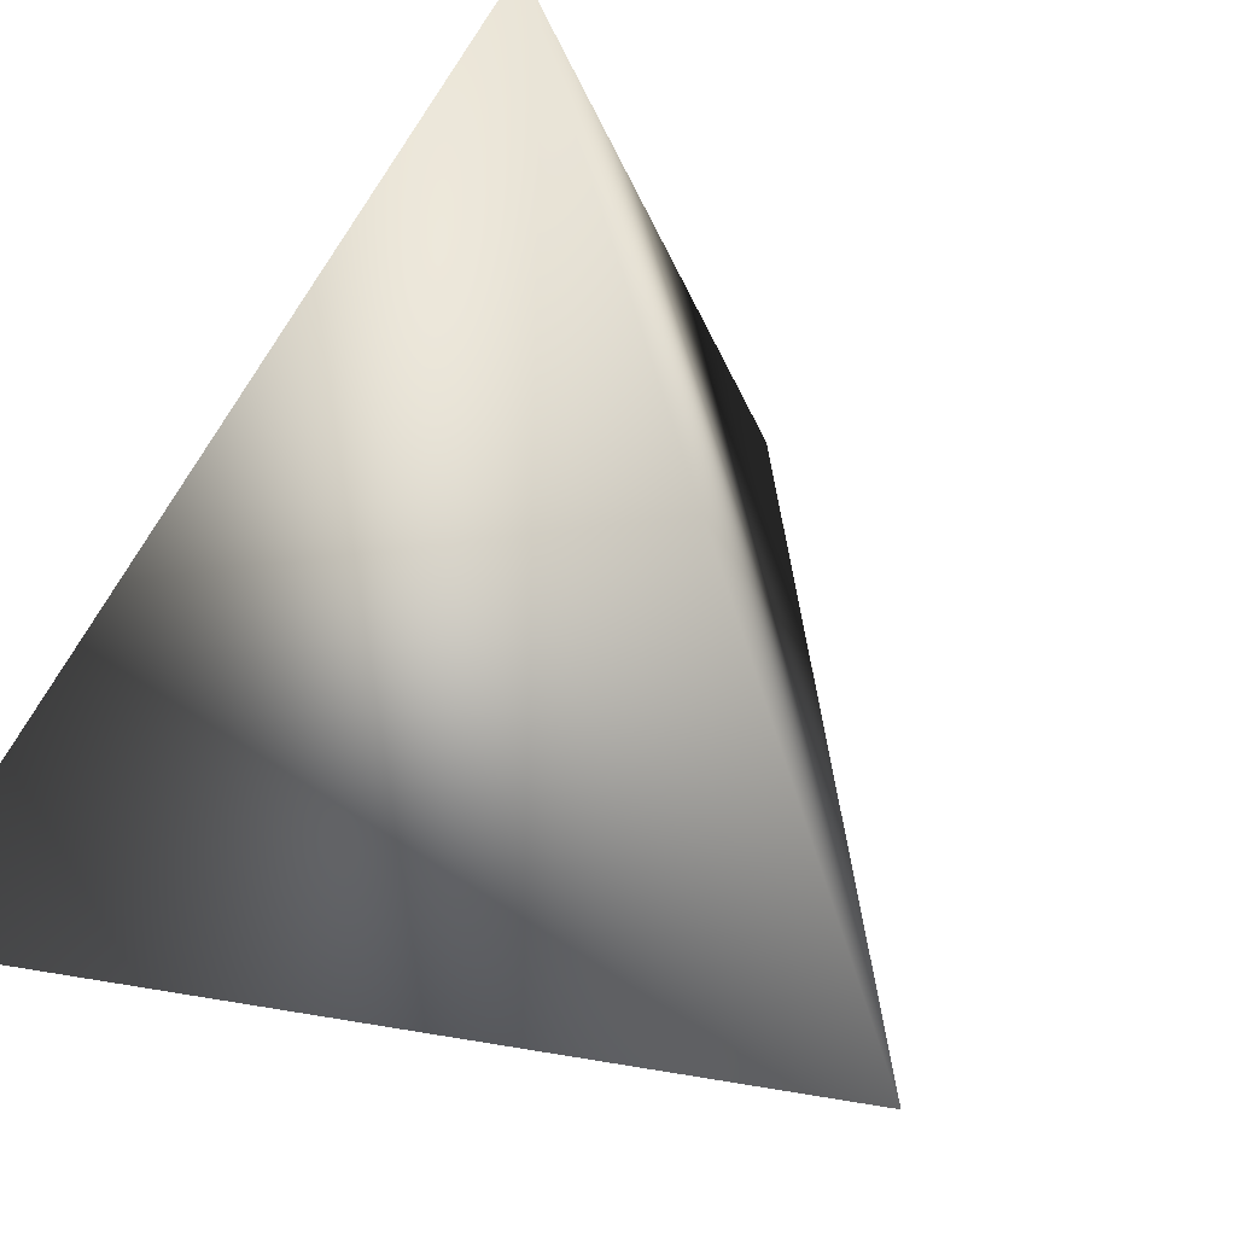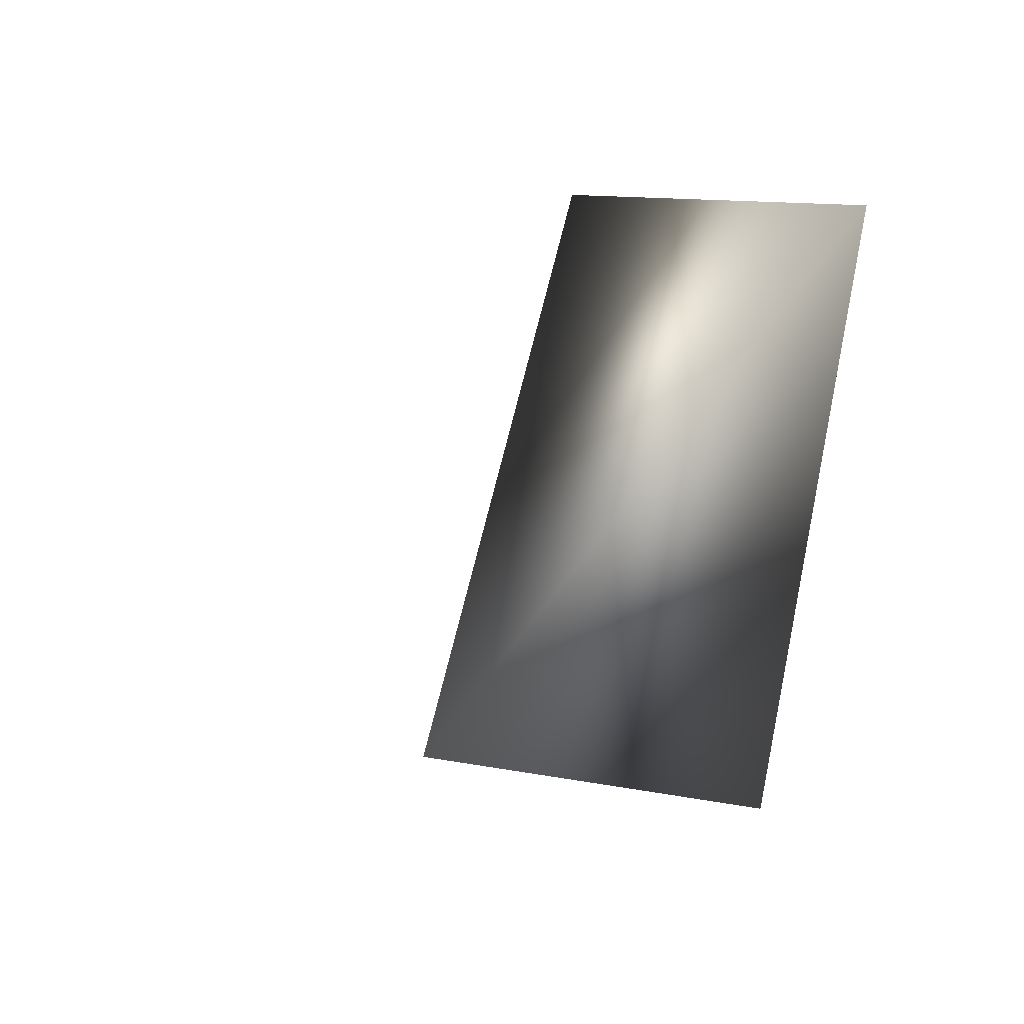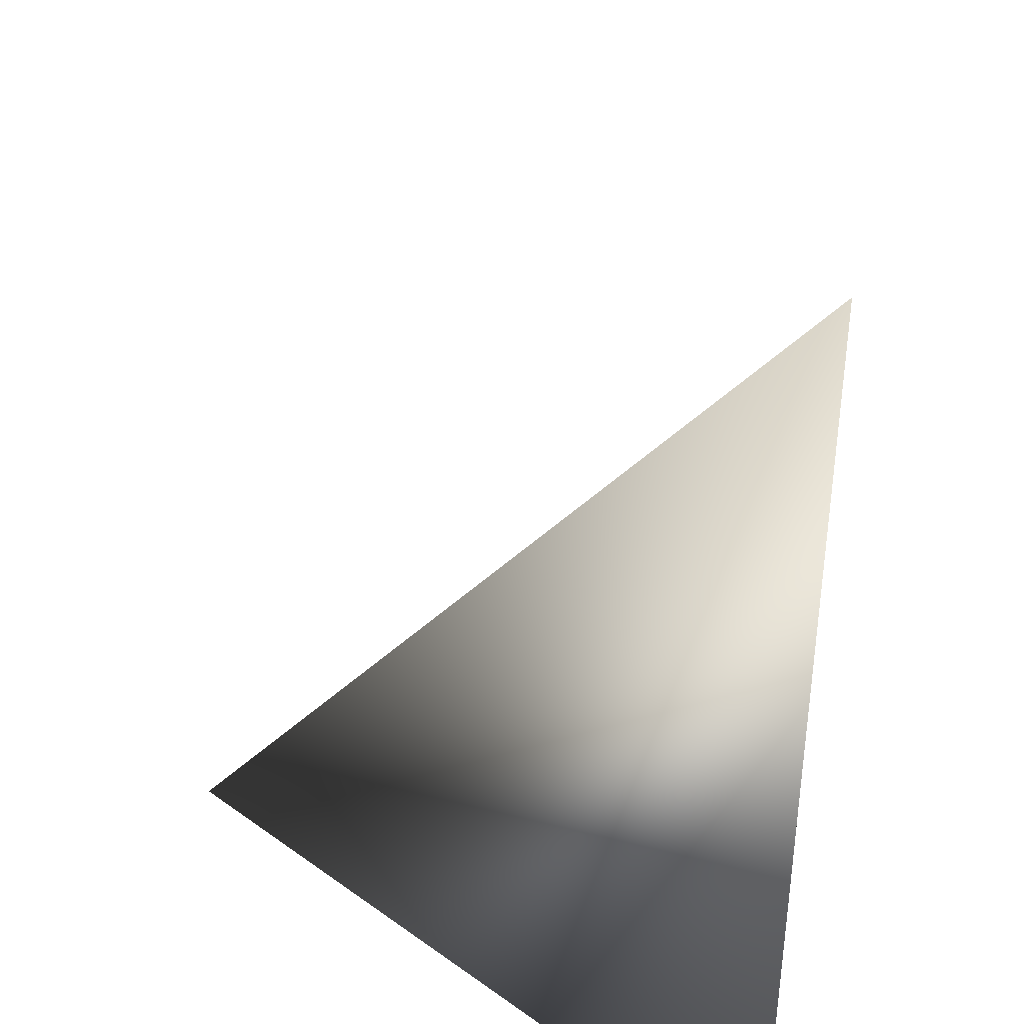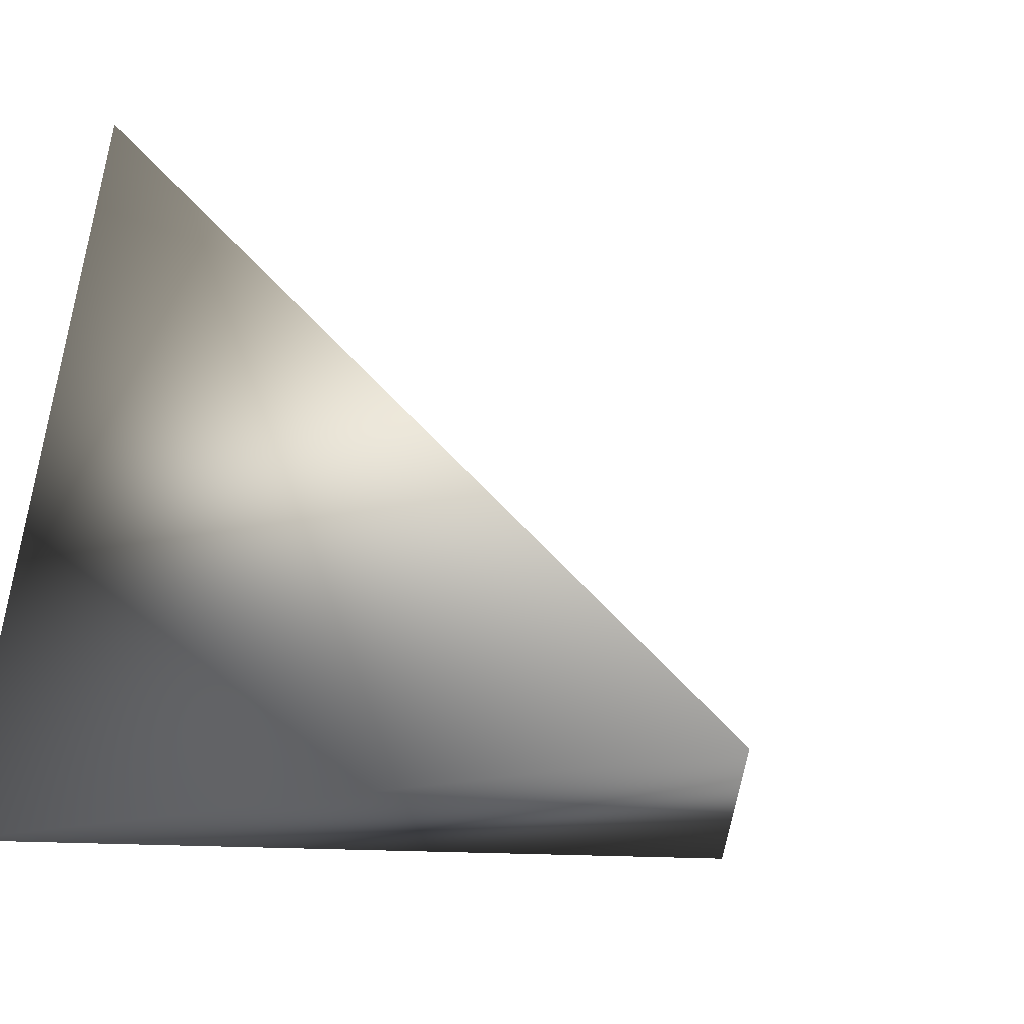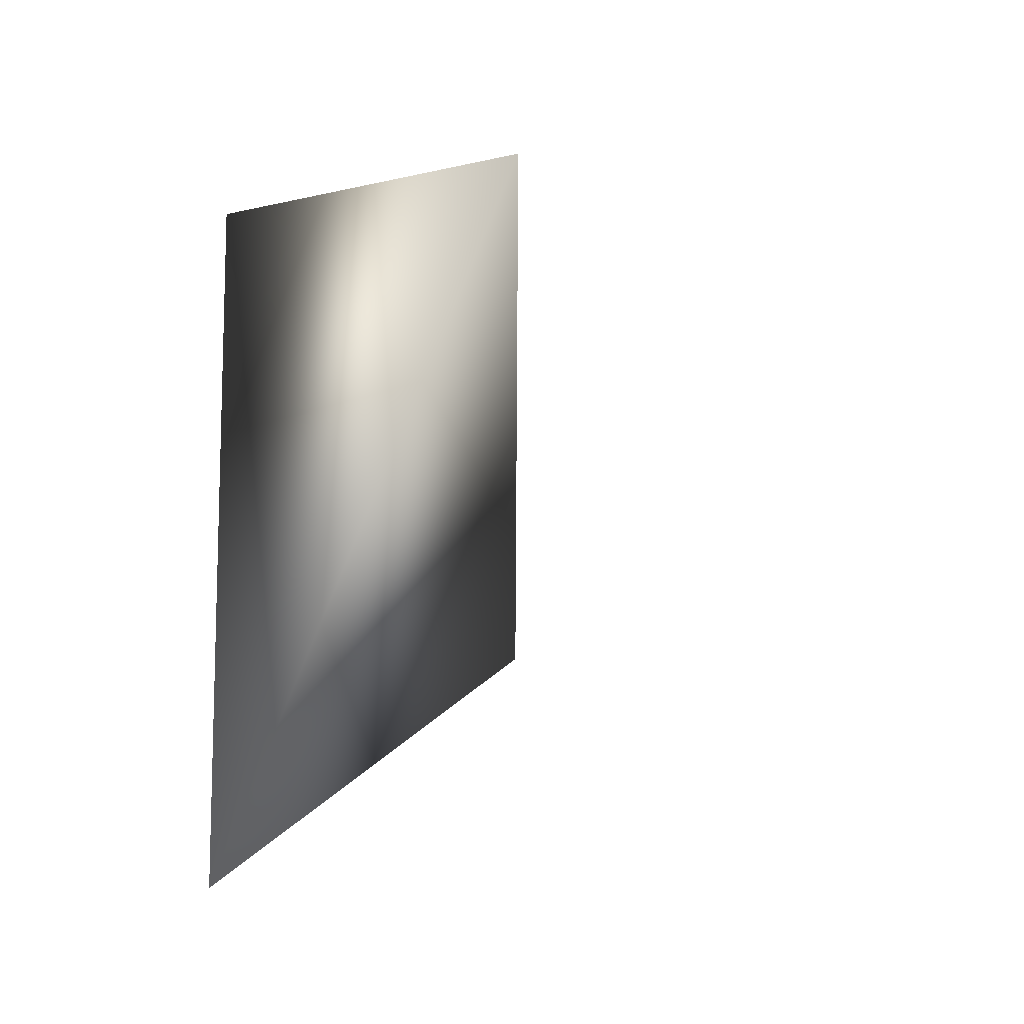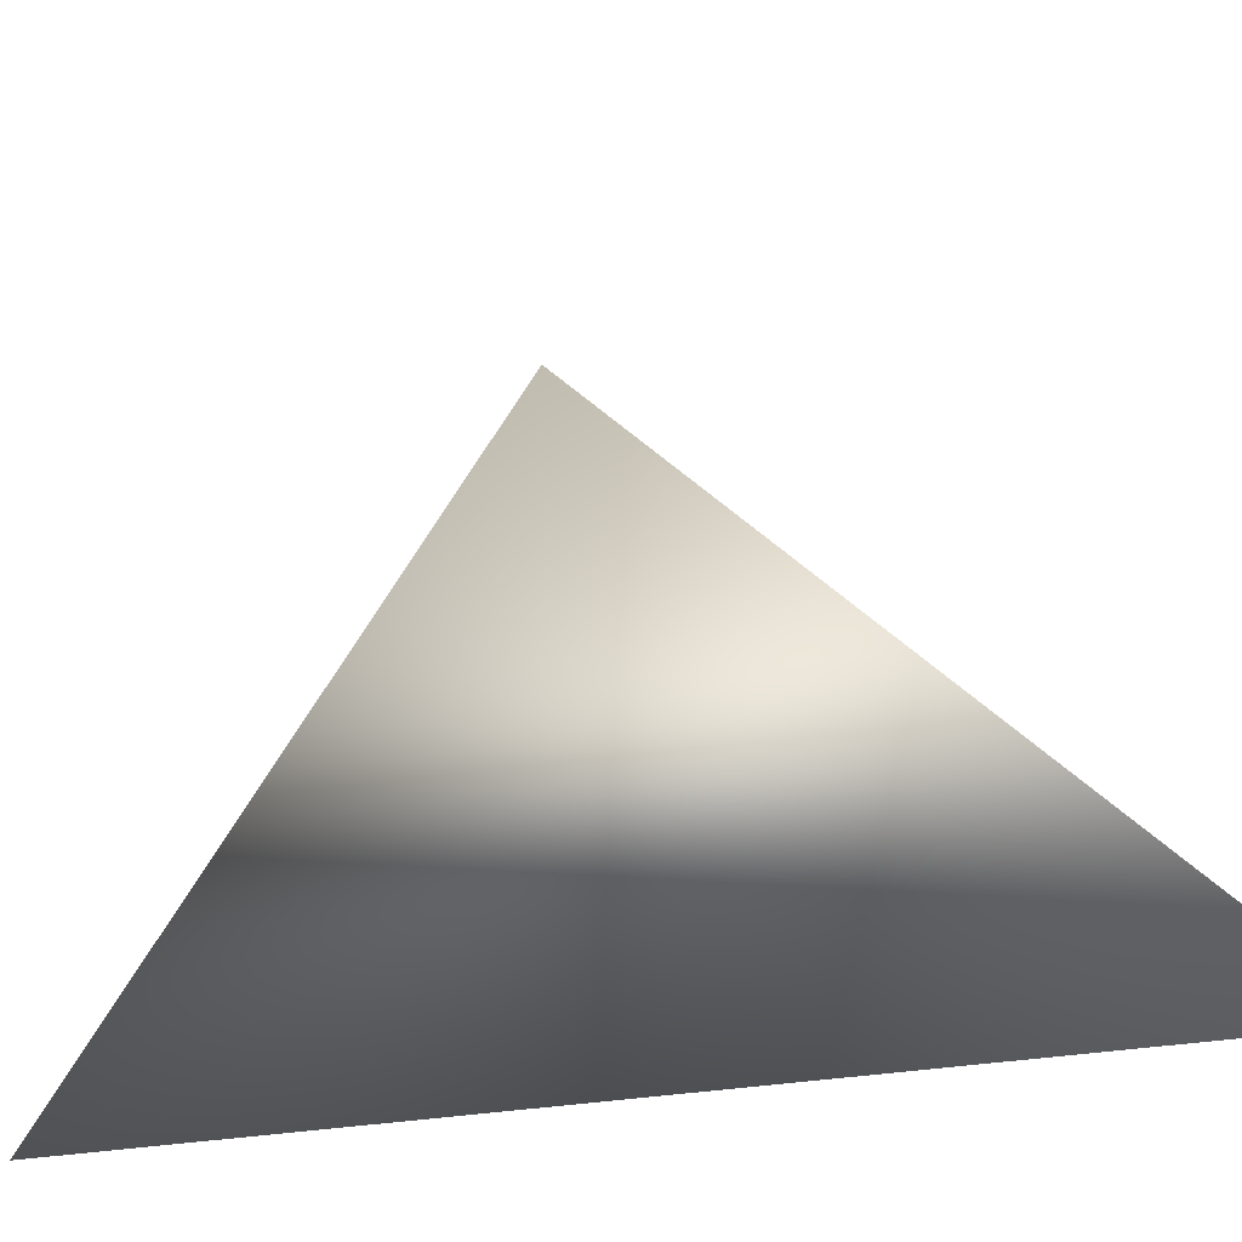
<metadata>
{"format":"obj","ext":"obj","renderer":"f3d","projection":"perspective","resolution":1024,"background":"white","views":[{"elev":45.5,"azim":-139.3,"up":"+Y"},{"elev":34.8,"azim":-29.1,"up":"+Z"},{"elev":31.5,"azim":5.2,"up":"+Y"},{"elev":0.5,"azim":132.0,"up":"+Y"},{"elev":-26.4,"azim":139.5,"up":"+Z"},{"elev":-70.1,"azim":-82.1,"up":"+Y"}]}
</metadata>
<code>
v 0.4896 -0.6378 0.5083
v 0.4587 -0.6393 0.4796
v 0.4917 -0.6004 0.4924
v 0.4926 -0.6292 0.4519
f 4 3 1
f 2 3 4
f 1 2 4
f 3 2 1

</code>
